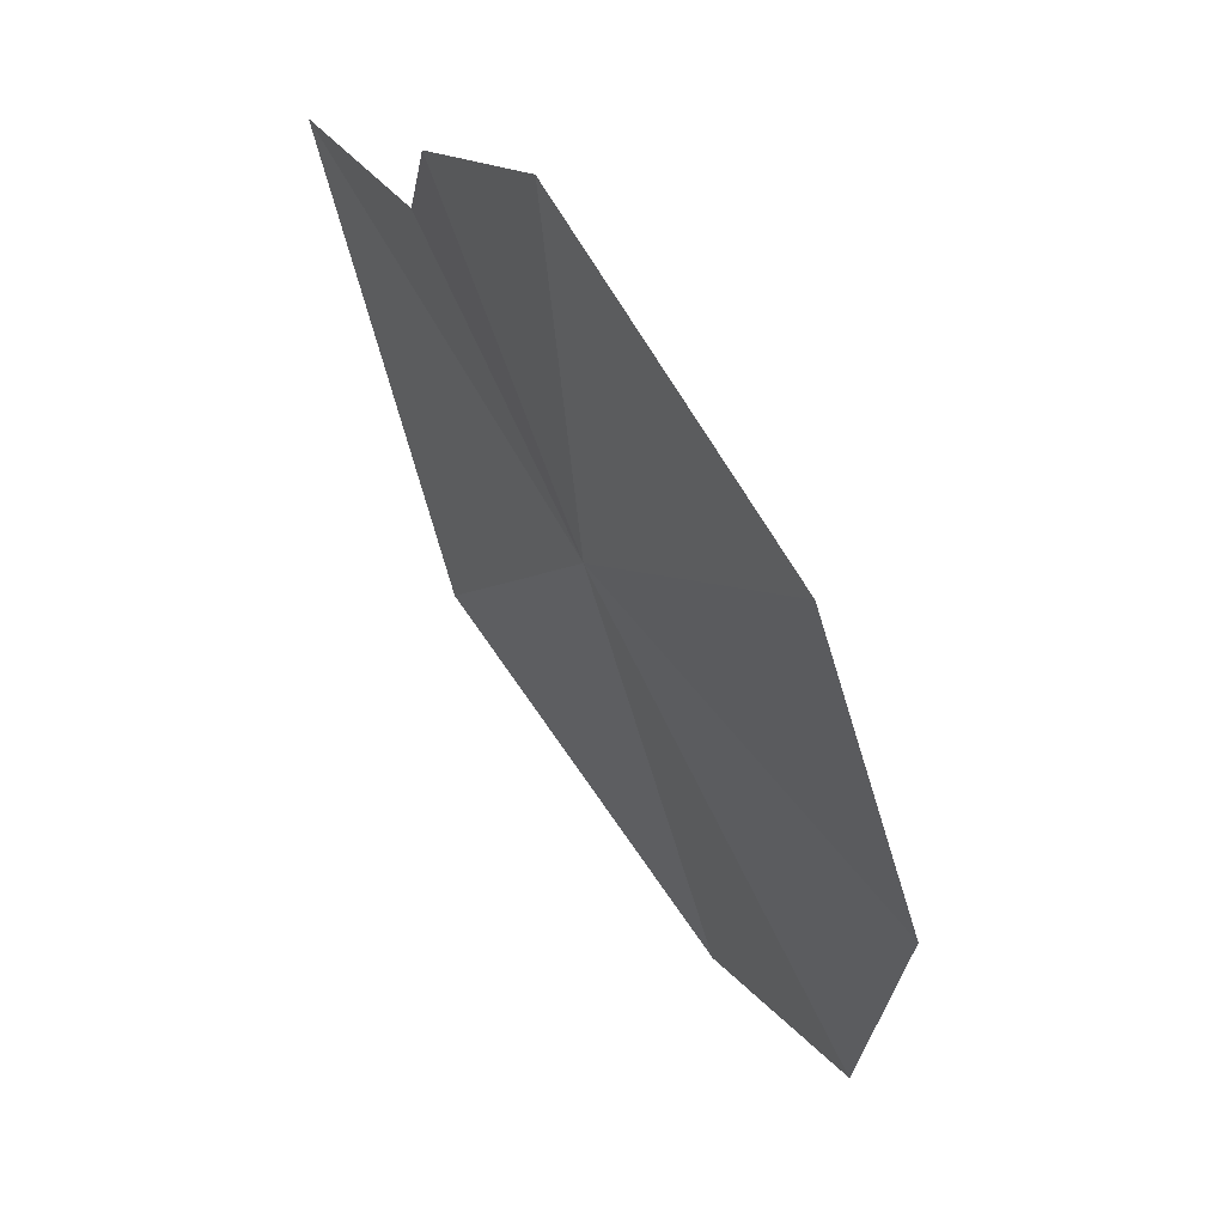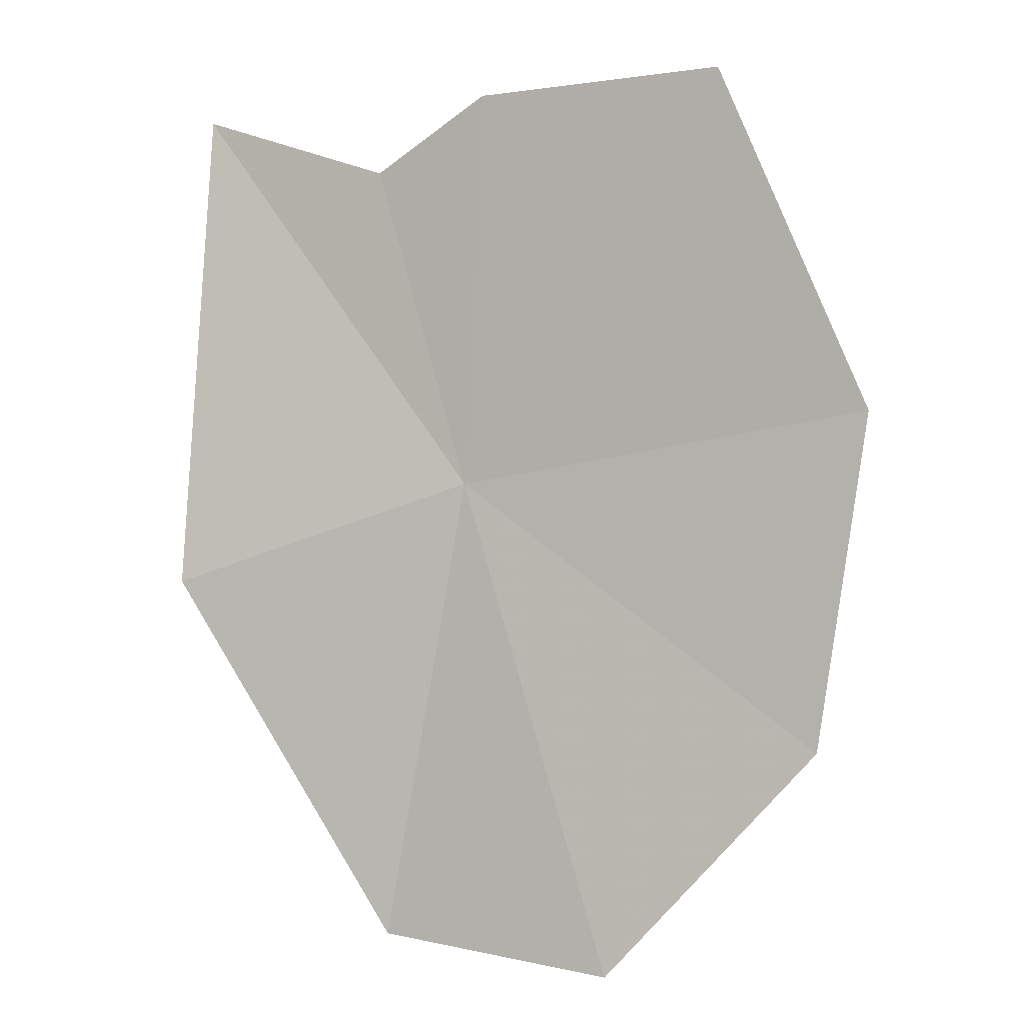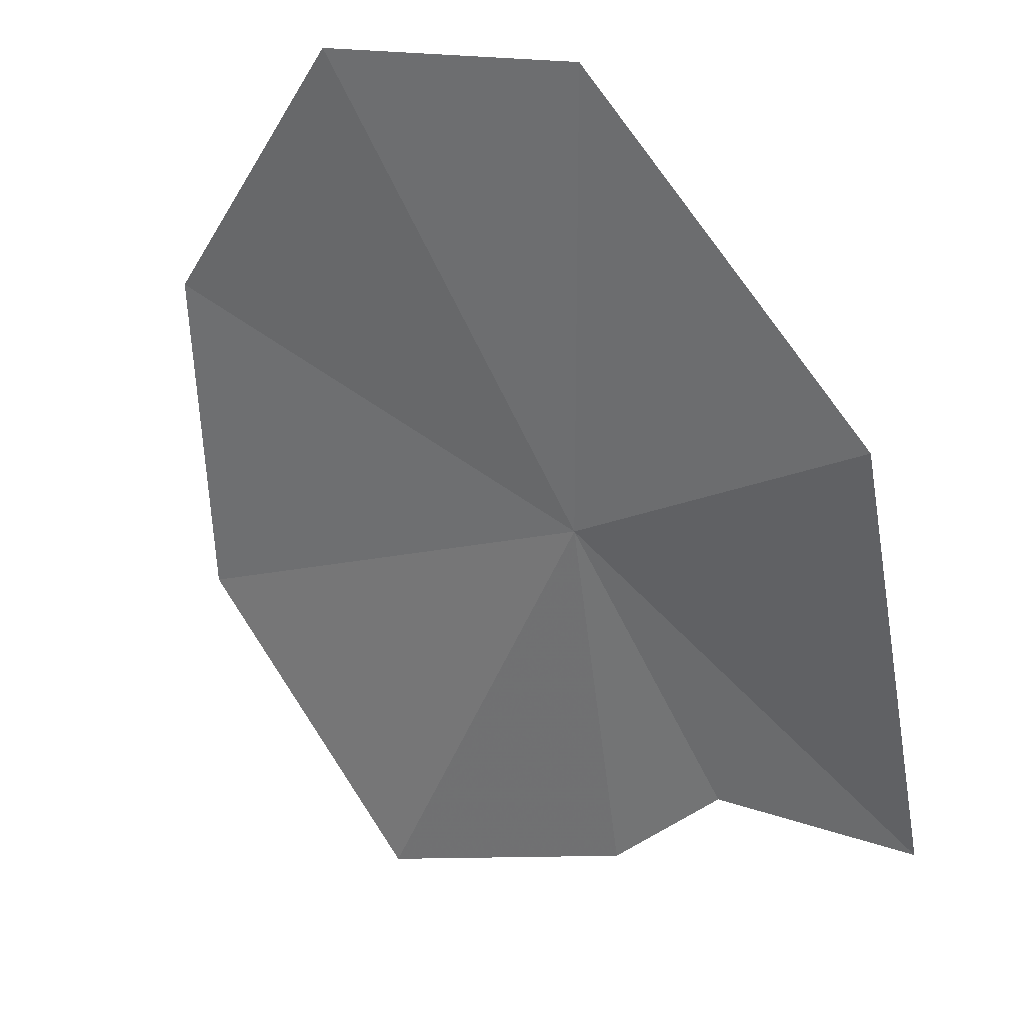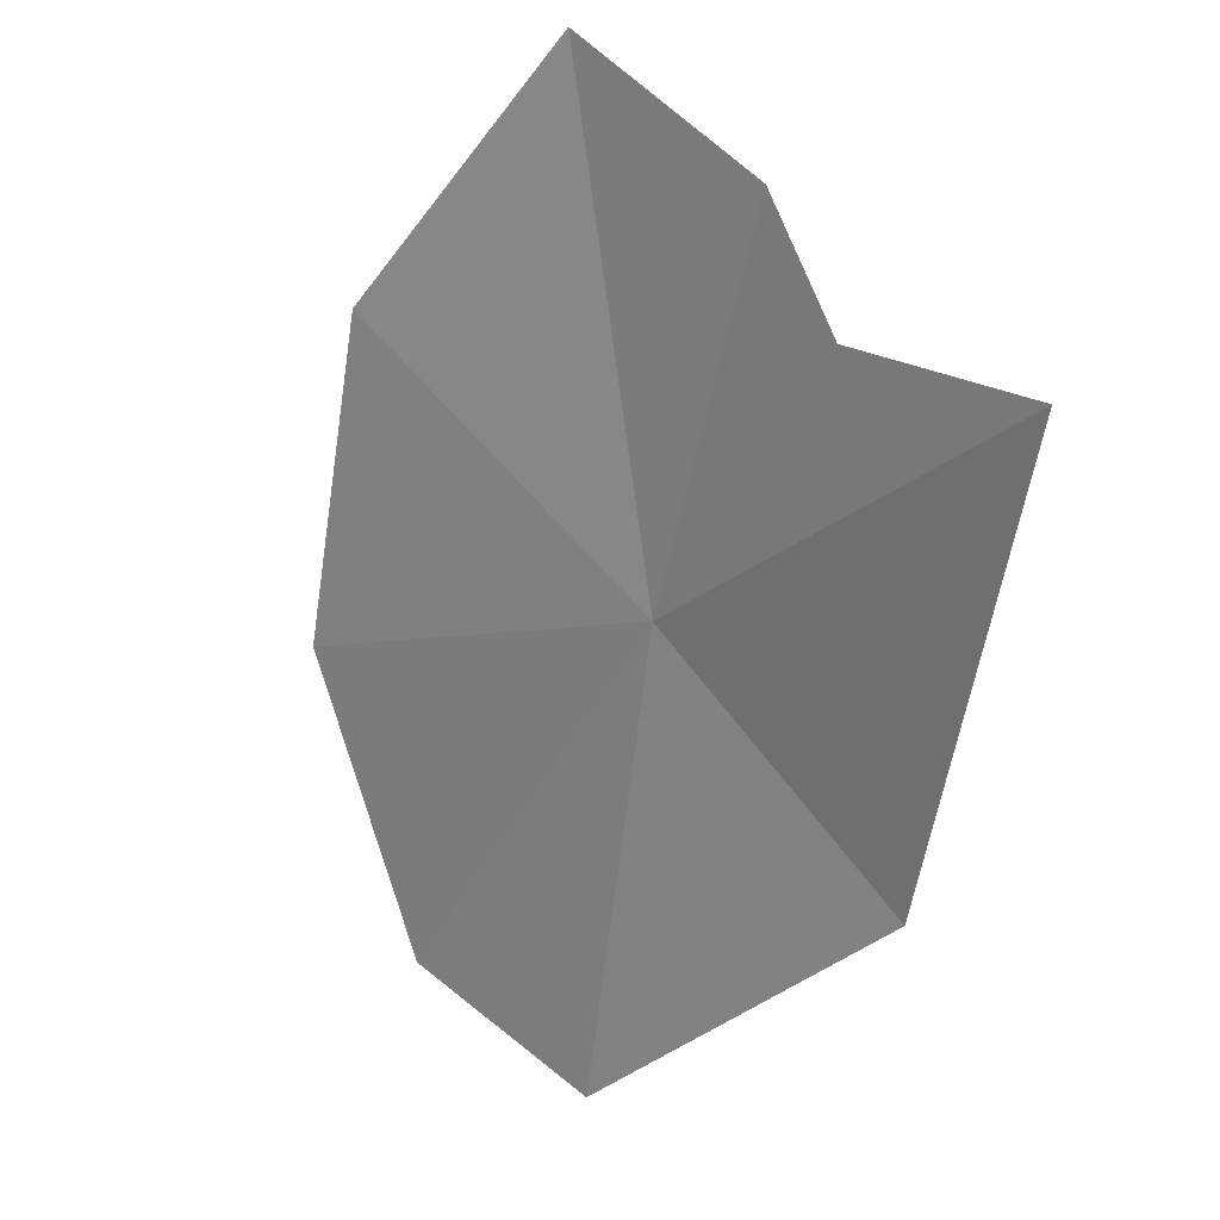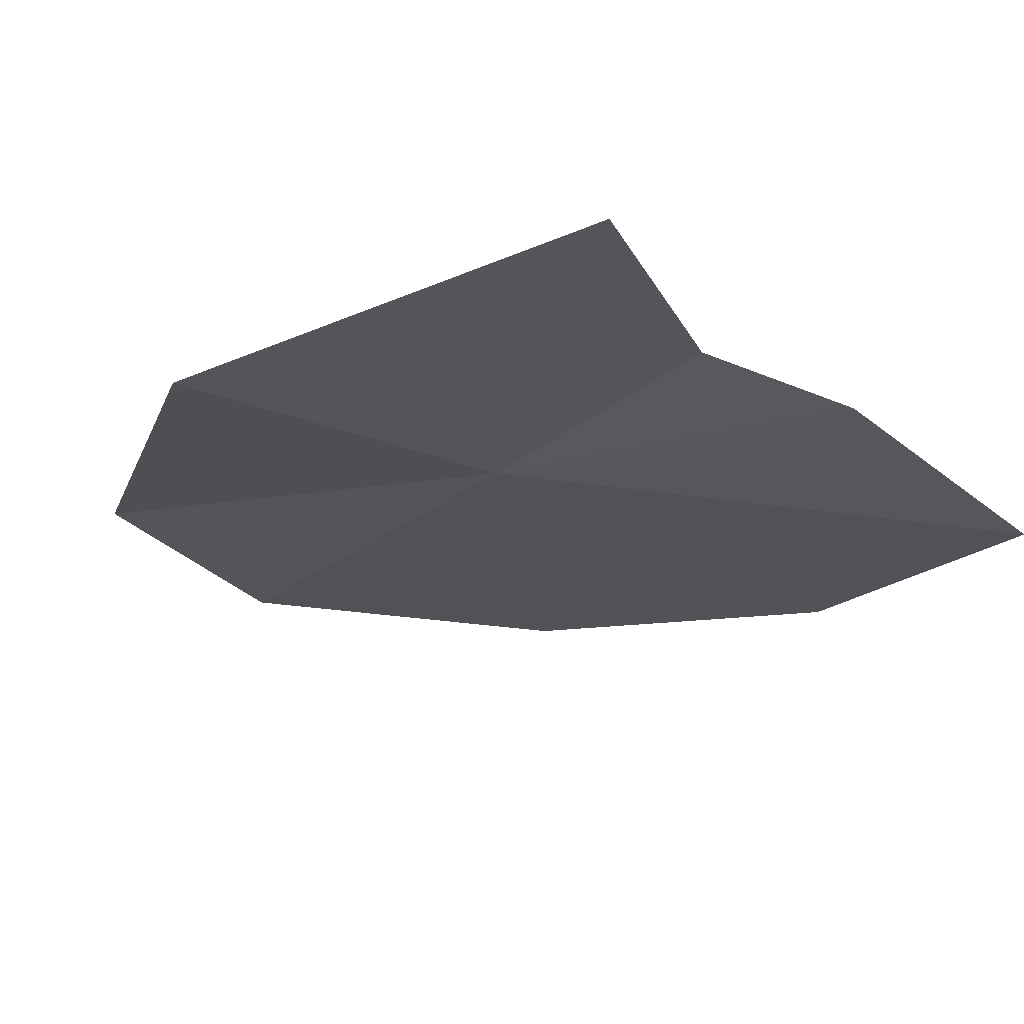
<metadata>
{"format":"obj","ext":"obj","renderer":"f3d","projection":"perspective","resolution":1024,"background":"white","views":[{"elev":6.2,"azim":-103.5,"up":"+Y"},{"elev":-25.7,"azim":-149.3,"up":"+Y"},{"elev":-36.6,"azim":26.4,"up":"+Z"},{"elev":57.3,"azim":61.4,"up":"+Y"},{"elev":-49.8,"azim":142.0,"up":"+Z"}]}
</metadata>
<code>
v -10.12 -21.02 43.28
v -8.617 -21.3 43.02
v -9.187 -22.93 44.1
v -9.221 -19.18 42.29
v -10.24 -23.22 44.41
v -11.47 -22.35 44.26
v -10.67 -19.39 42.54
v -10.04 -19.59 42.6
v -12.08 -20.98 43.65
v -11.83 -19.54 42.73
f 1 5 3
f 1 6 5
f 1 8 7
f 1 9 6
f 1 10 9
f 1 7 10
f 1 4 8
f 1 3 2
f 1 2 4

</code>
